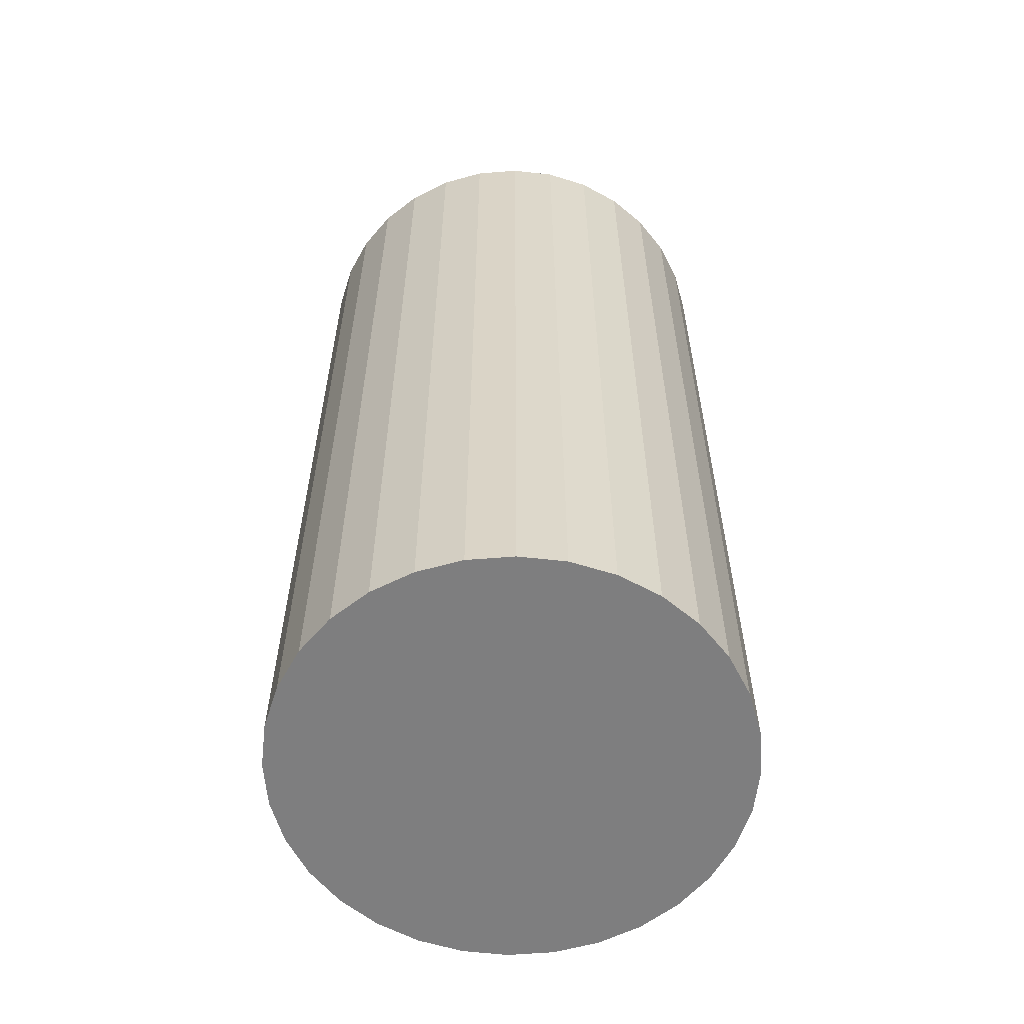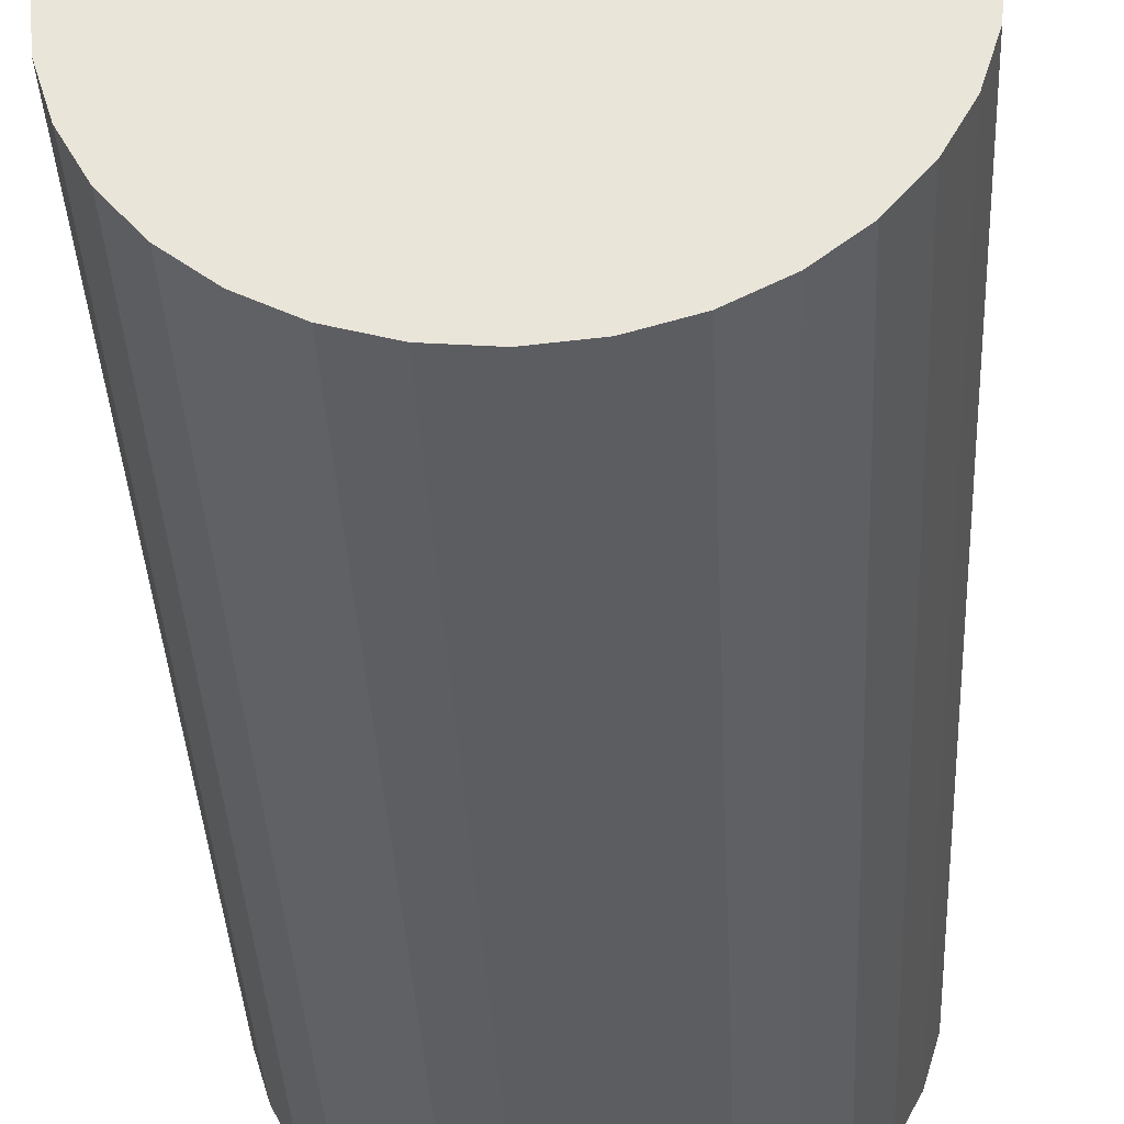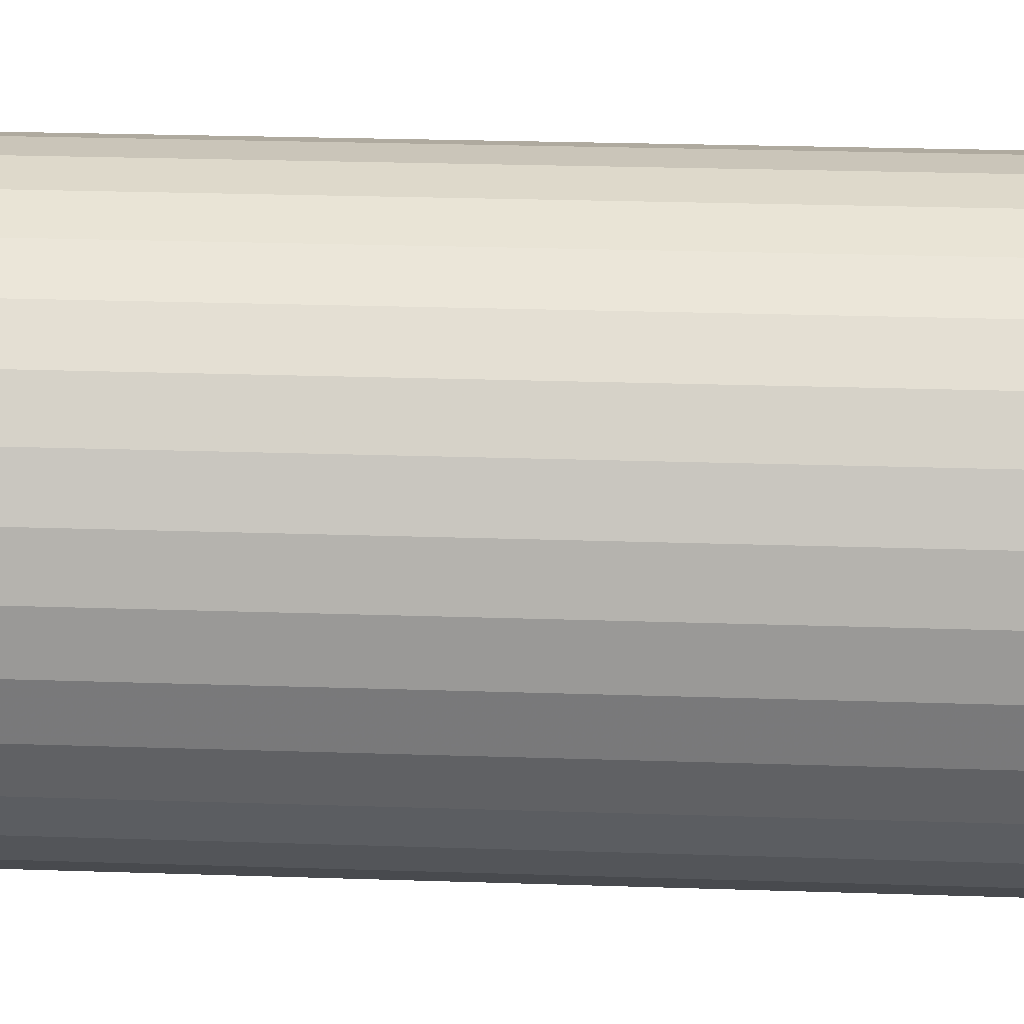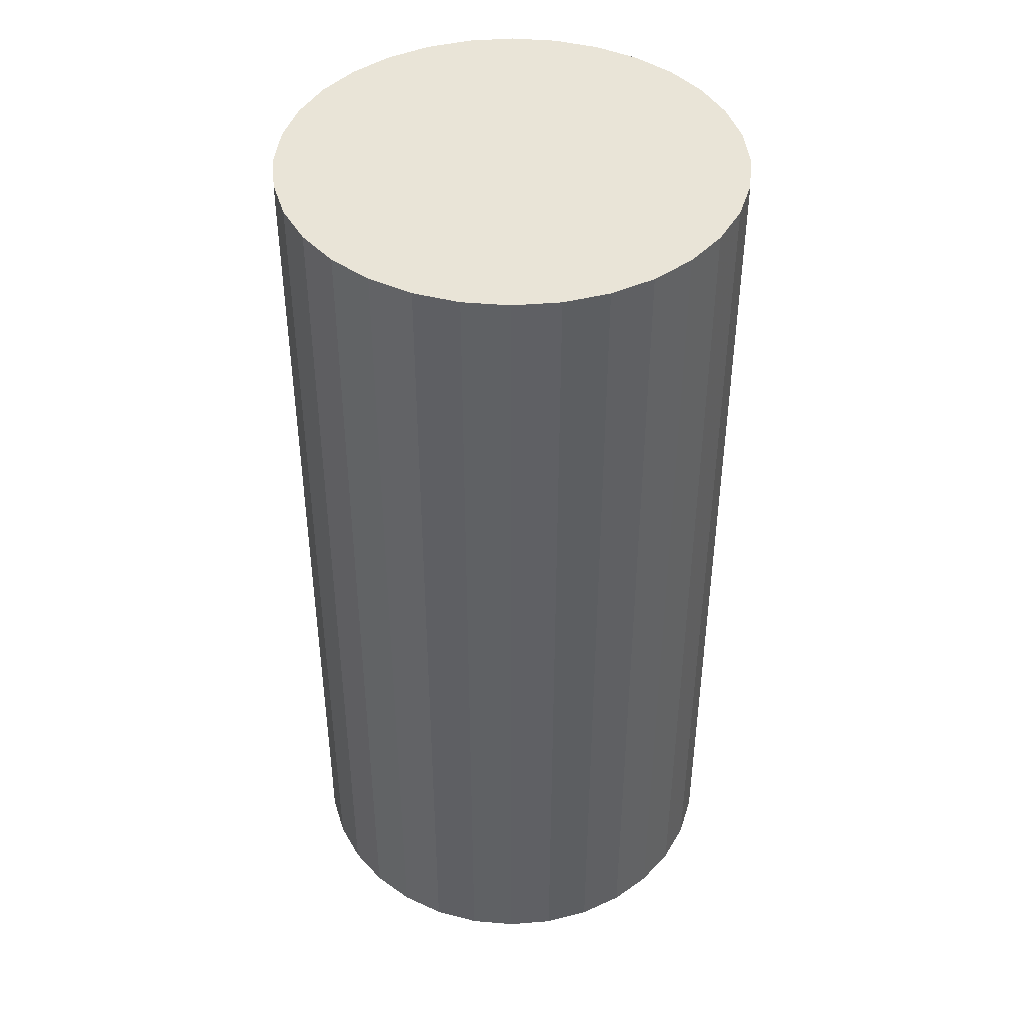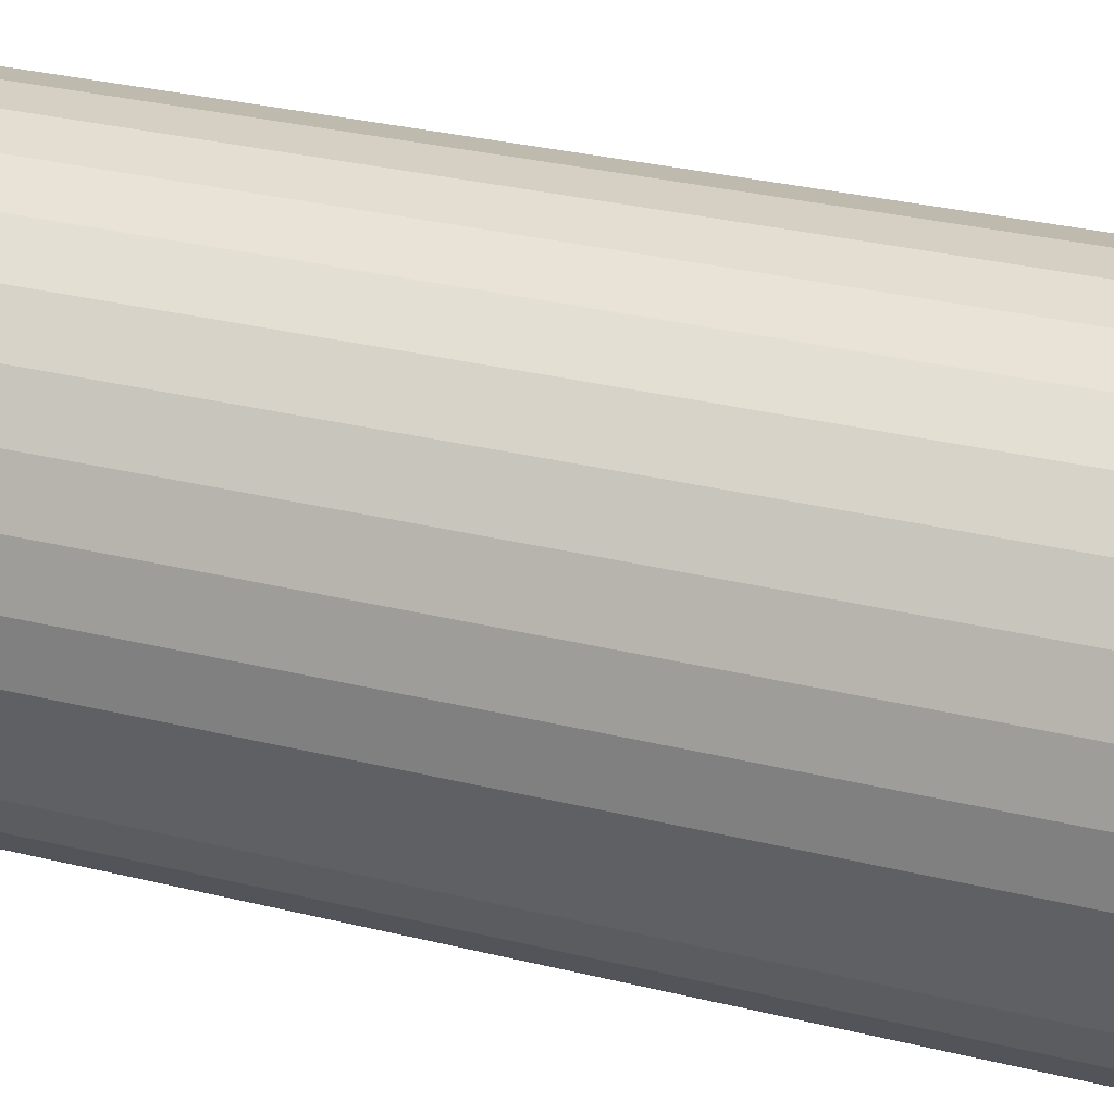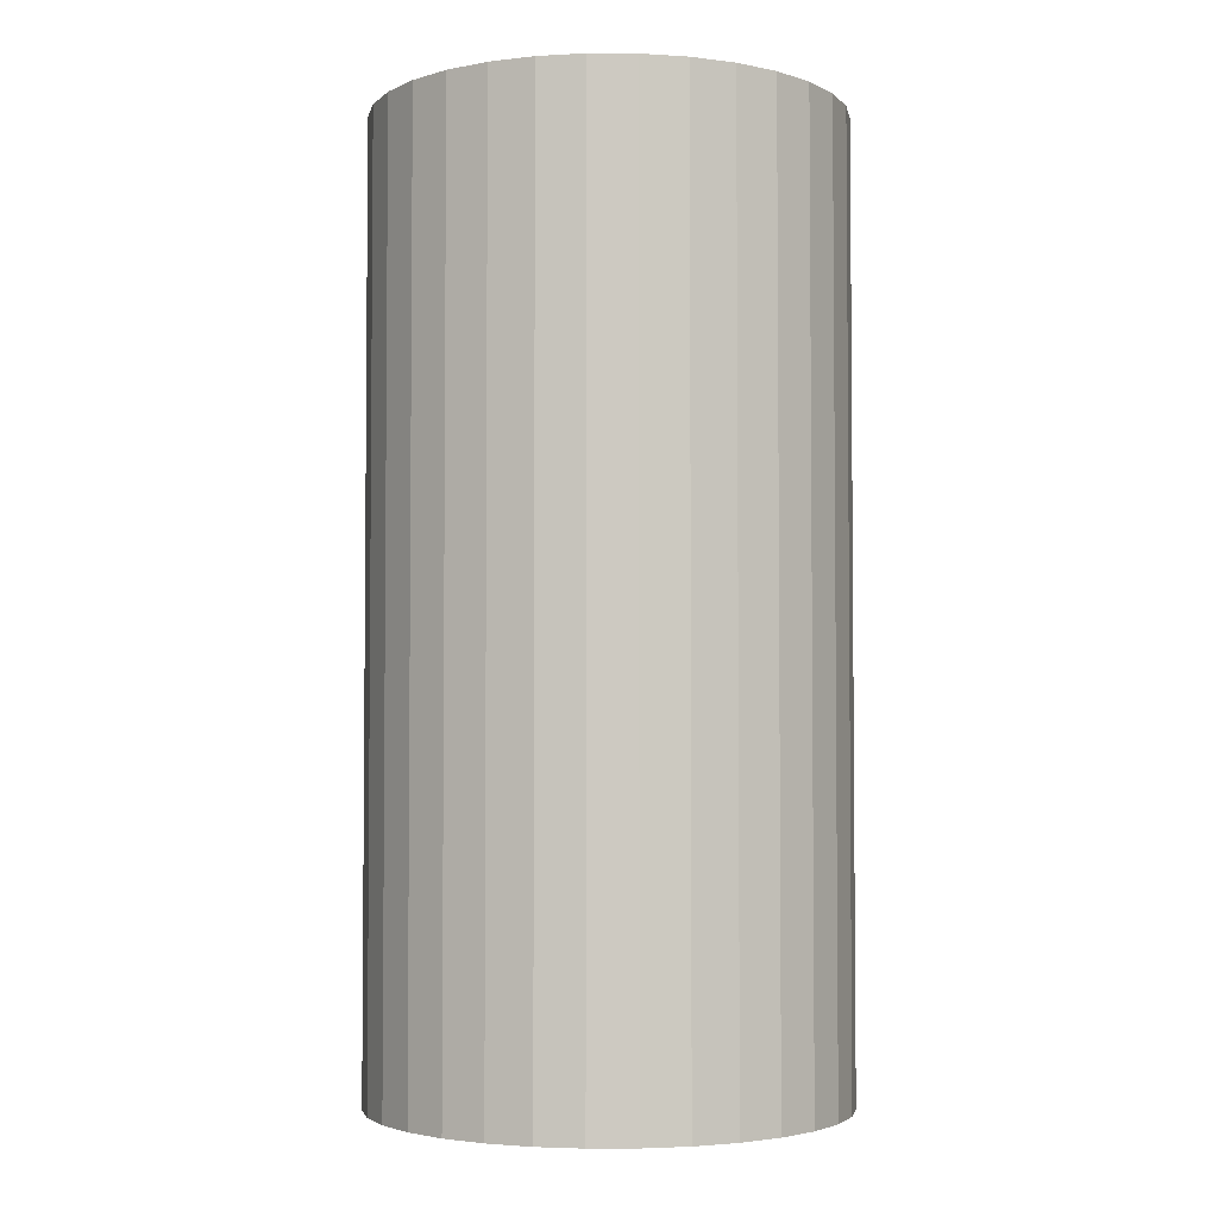
<metadata>
{"format":"obj","ext":"obj","renderer":"f3d","projection":"perspective","resolution":1024,"background":"white","views":[{"elev":-59.5,"azim":-57.2,"up":"+Z"},{"elev":-36.7,"azim":2.7,"up":"+Y"},{"elev":26.2,"azim":93.0,"up":"+Y"},{"elev":43.3,"azim":-146.1,"up":"+Z"},{"elev":31.3,"azim":-70.7,"up":"+Y"},{"elev":-3.3,"azim":83.6,"up":"+Z"}]}
</metadata>
<code>
v 0 0 -0.04321
v 0.02134 0 -0.04321
v 0.02134 0 0.04321
v 0 0 0.04321
v 0.02093 0.004163 -0.04321
v 0.02093 0.004163 0.04321
v 0.01971 0.008165 -0.04321
v 0.01971 0.008165 0.04321
v 0.01774 0.01185 -0.04321
v 0.01774 0.01185 0.04321
v 0.01509 0.01509 -0.04321
v 0.01509 0.01509 0.04321
v 0.01185 0.01774 -0.04321
v 0.01185 0.01774 0.04321
v 0.008165 0.01971 -0.04321
v 0.008165 0.01971 0.04321
v 0.004163 0.02093 -0.04321
v 0.004163 0.02093 0.04321
v 0 0.02134 -0.04321
v 0 0.02134 0.04321
v -0.004163 0.02093 -0.04321
v -0.004163 0.02093 0.04321
v -0.008165 0.01971 -0.04321
v -0.008165 0.01971 0.04321
v -0.01185 0.01774 -0.04321
v -0.01185 0.01774 0.04321
v -0.01509 0.01509 -0.04321
v -0.01509 0.01509 0.04321
v -0.01774 0.01185 -0.04321
v -0.01774 0.01185 0.04321
v -0.01971 0.008165 -0.04321
v -0.01971 0.008165 0.04321
v -0.02093 0.004163 -0.04321
v -0.02093 0.004163 0.04321
v -0.02134 0 -0.04321
v -0.02134 0 0.04321
v -0.02093 -0.004163 -0.04321
v -0.02093 -0.004163 0.04321
v -0.01971 -0.008165 -0.04321
v -0.01971 -0.008165 0.04321
v -0.01774 -0.01185 -0.04321
v -0.01774 -0.01185 0.04321
v -0.01509 -0.01509 -0.04321
v -0.01509 -0.01509 0.04321
v -0.01185 -0.01774 -0.04321
v -0.01185 -0.01774 0.04321
v -0.008165 -0.01971 -0.04321
v -0.008165 -0.01971 0.04321
v -0.004163 -0.02093 -0.04321
v -0.004163 -0.02093 0.04321
v -0 -0.02134 -0.04321
v -0 -0.02134 0.04321
v 0.004163 -0.02093 -0.04321
v 0.004163 -0.02093 0.04321
v 0.008165 -0.01971 -0.04321
v 0.008165 -0.01971 0.04321
v 0.01185 -0.01774 -0.04321
v 0.01185 -0.01774 0.04321
v 0.01509 -0.01509 -0.04321
v 0.01509 -0.01509 0.04321
v 0.01774 -0.01185 -0.04321
v 0.01774 -0.01185 0.04321
v 0.01971 -0.008165 -0.04321
v 0.01971 -0.008165 0.04321
v 0.02093 -0.004163 -0.04321
v 0.02093 -0.004163 0.04321
f 2 1 5
f 2 5 3
f 3 5 6
f 3 6 4
f 5 1 7
f 5 7 6
f 6 7 8
f 6 8 4
f 7 1 9
f 7 9 8
f 8 9 10
f 8 10 4
f 9 1 11
f 9 11 10
f 10 11 12
f 10 12 4
f 11 1 13
f 11 13 12
f 12 13 14
f 12 14 4
f 13 1 15
f 13 15 14
f 14 15 16
f 14 16 4
f 15 1 17
f 15 17 16
f 16 17 18
f 16 18 4
f 17 1 19
f 17 19 18
f 18 19 20
f 18 20 4
f 19 1 21
f 19 21 20
f 20 21 22
f 20 22 4
f 21 1 23
f 21 23 22
f 22 23 24
f 22 24 4
f 23 1 25
f 23 25 24
f 24 25 26
f 24 26 4
f 25 1 27
f 25 27 26
f 26 27 28
f 26 28 4
f 27 1 29
f 27 29 28
f 28 29 30
f 28 30 4
f 29 1 31
f 29 31 30
f 30 31 32
f 30 32 4
f 31 1 33
f 31 33 32
f 32 33 34
f 32 34 4
f 33 1 35
f 33 35 34
f 34 35 36
f 34 36 4
f 35 1 37
f 35 37 36
f 36 37 38
f 36 38 4
f 37 1 39
f 37 39 38
f 38 39 40
f 38 40 4
f 39 1 41
f 39 41 40
f 40 41 42
f 40 42 4
f 41 1 43
f 41 43 42
f 42 43 44
f 42 44 4
f 43 1 45
f 43 45 44
f 44 45 46
f 44 46 4
f 45 1 47
f 45 47 46
f 46 47 48
f 46 48 4
f 47 1 49
f 47 49 48
f 48 49 50
f 48 50 4
f 49 1 51
f 49 51 50
f 50 51 52
f 50 52 4
f 51 1 53
f 51 53 52
f 52 53 54
f 52 54 4
f 53 1 55
f 53 55 54
f 54 55 56
f 54 56 4
f 55 1 57
f 55 57 56
f 56 57 58
f 56 58 4
f 57 1 59
f 57 59 58
f 58 59 60
f 58 60 4
f 59 1 61
f 59 61 60
f 60 61 62
f 60 62 4
f 61 1 63
f 61 63 62
f 62 63 64
f 62 64 4
f 63 1 65
f 63 65 64
f 64 65 66
f 64 66 4
f 65 1 2
f 65 2 66
f 66 2 3
f 66 3 4

</code>
